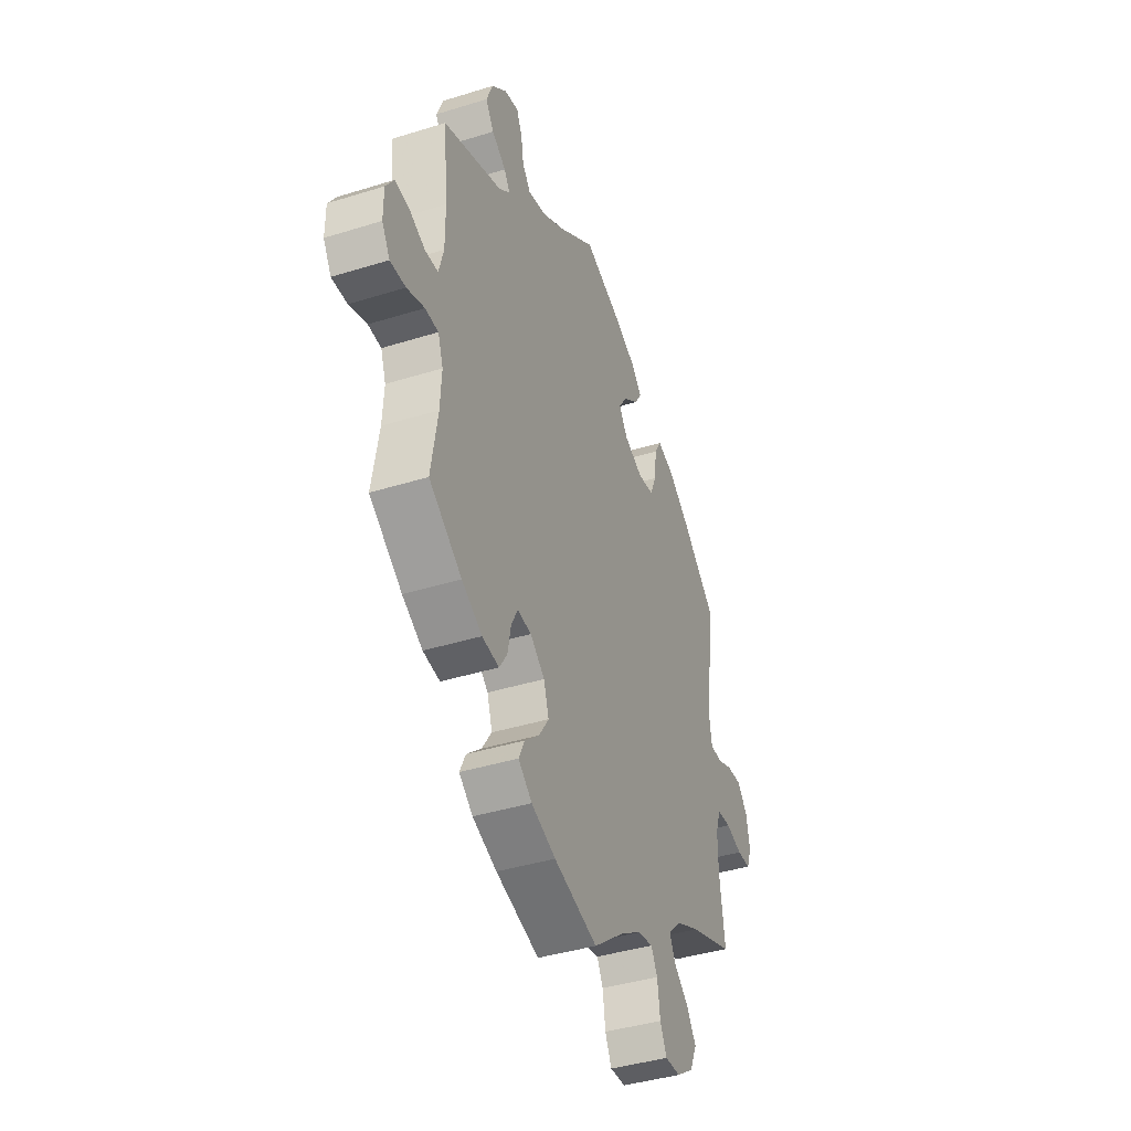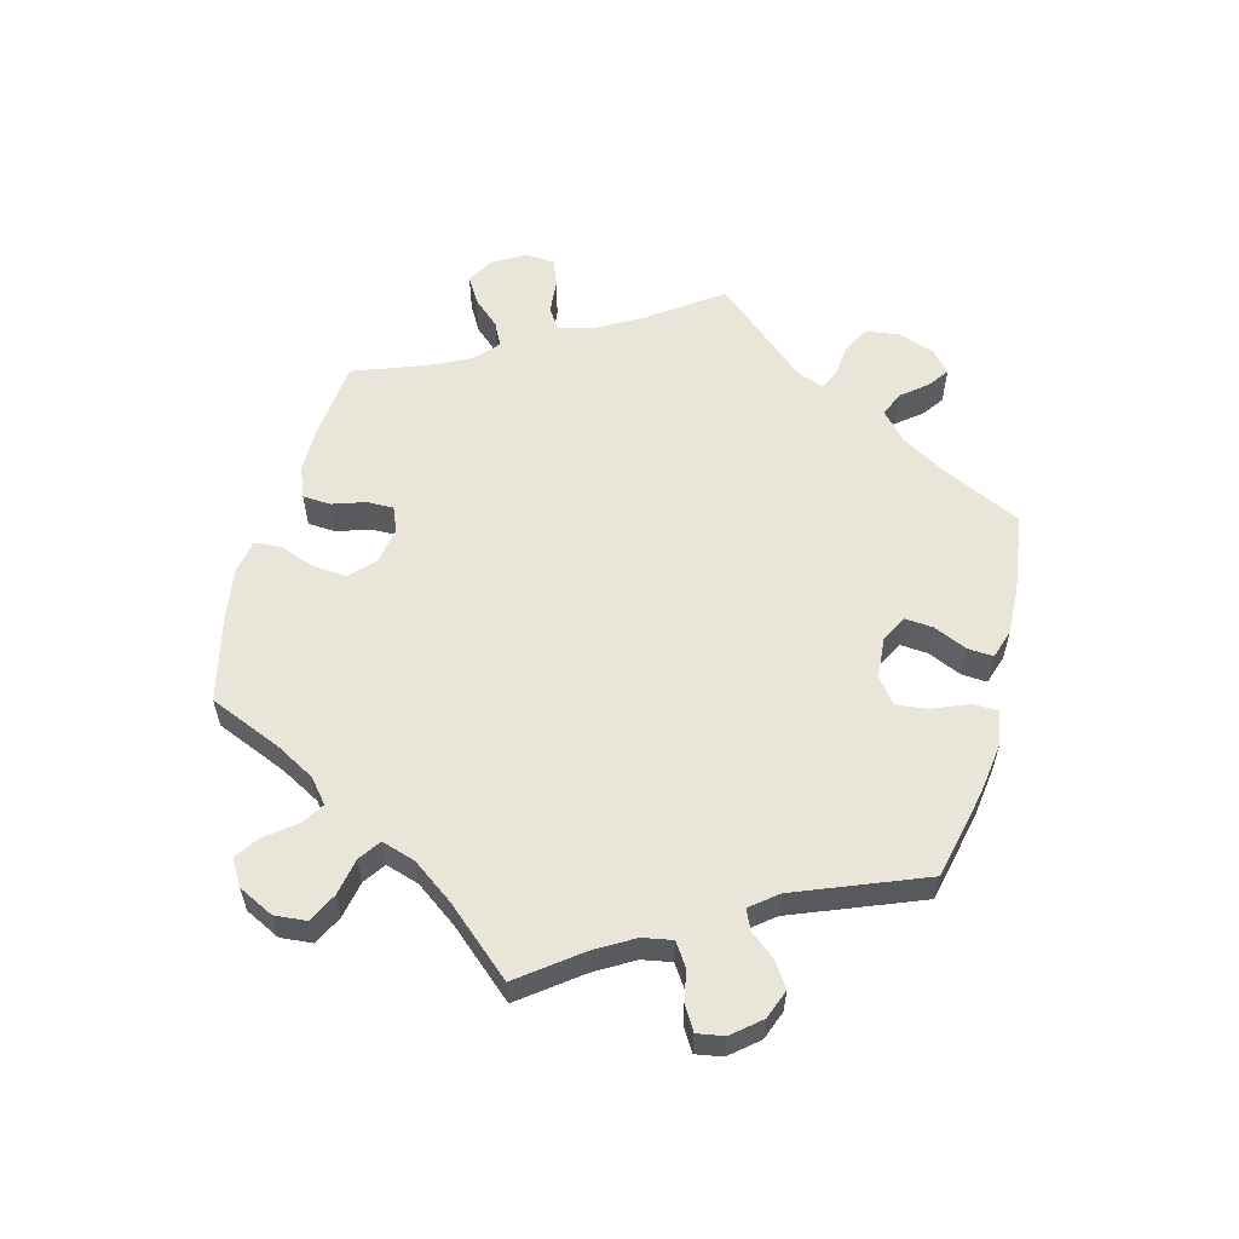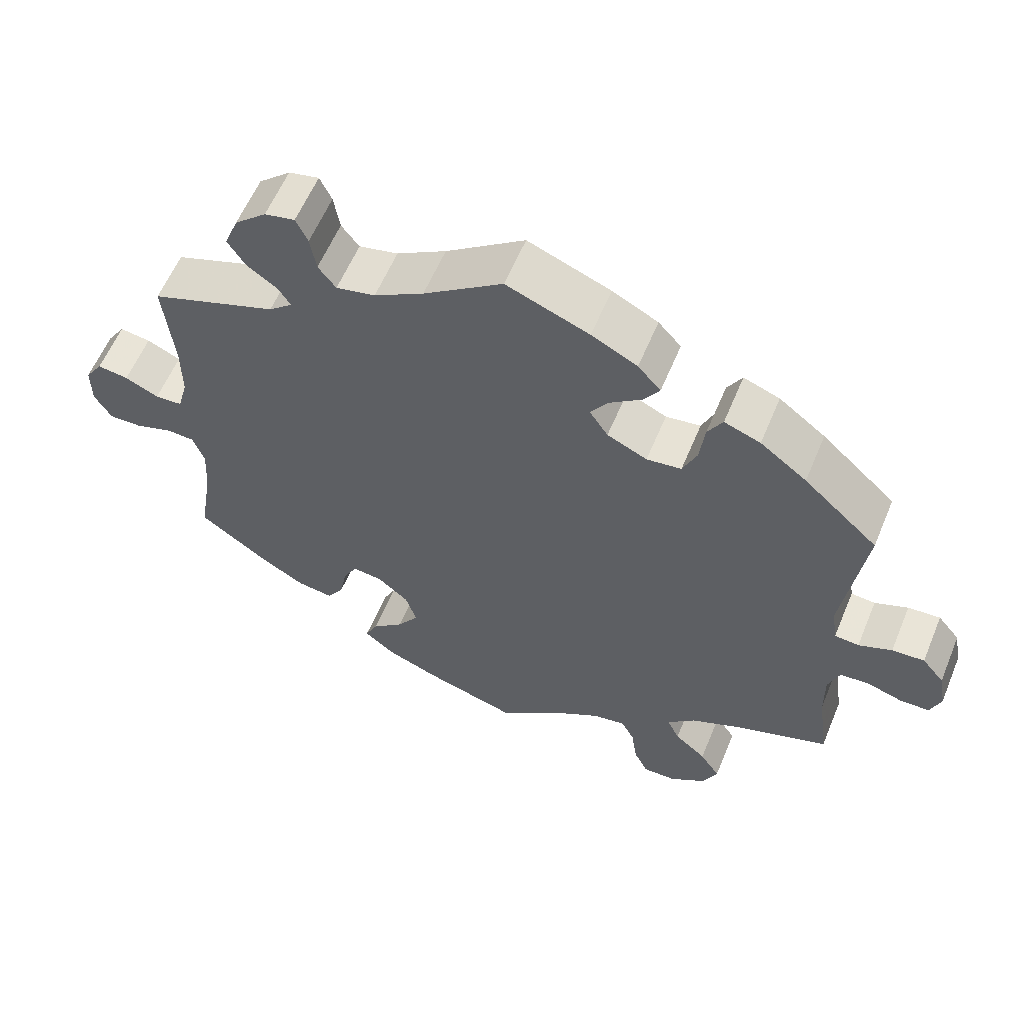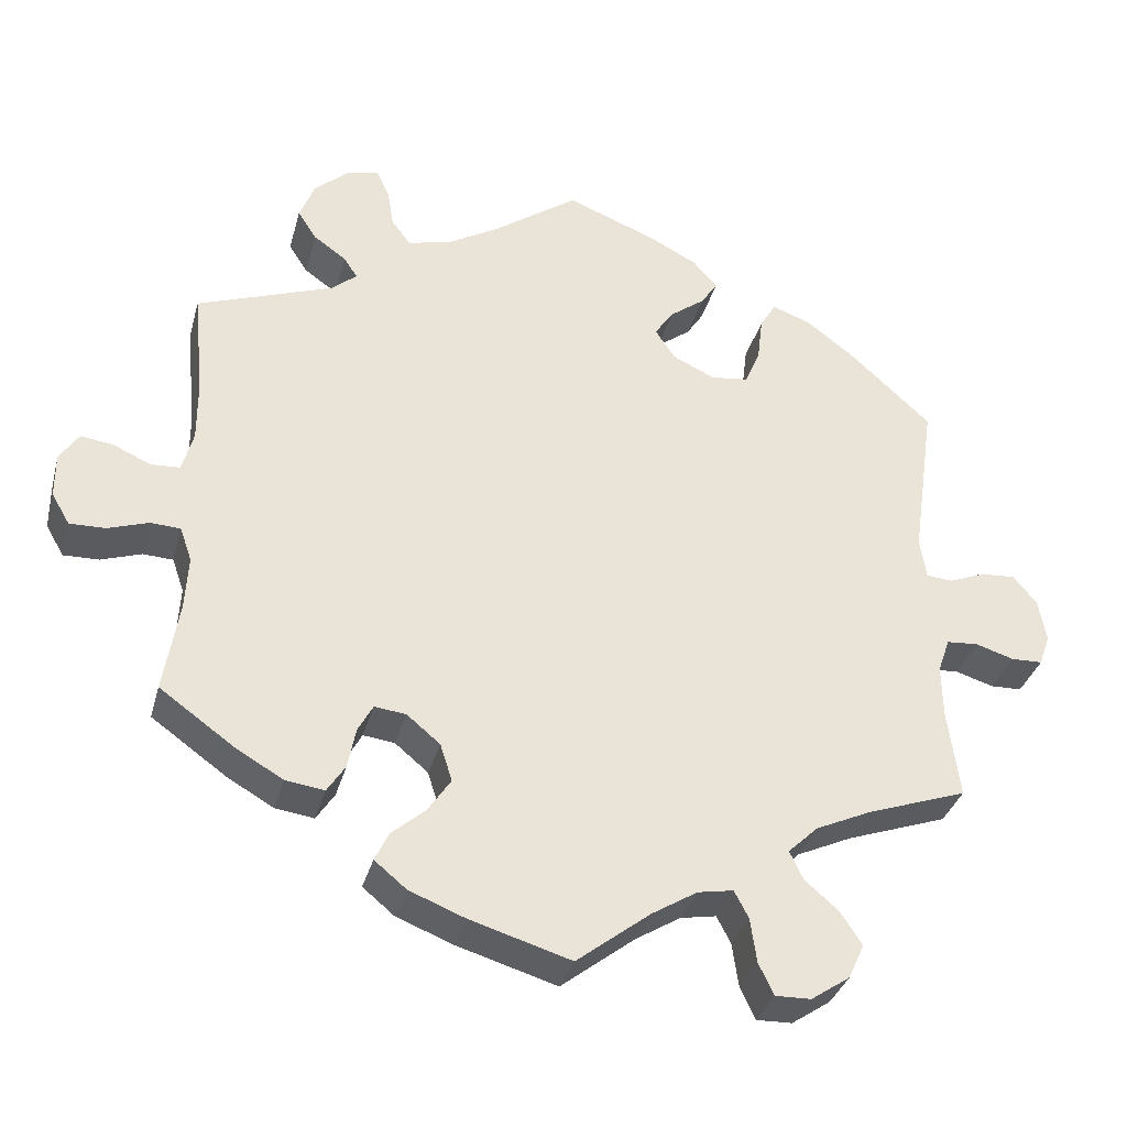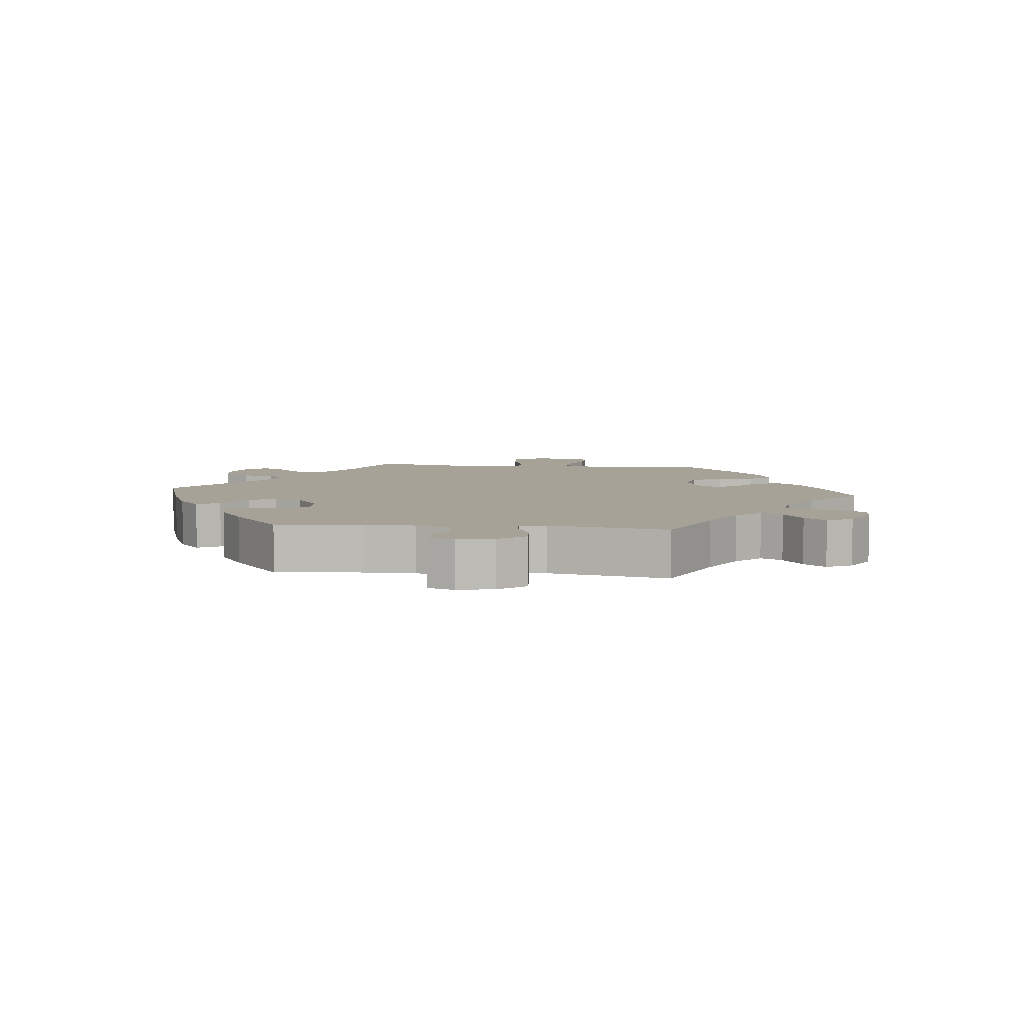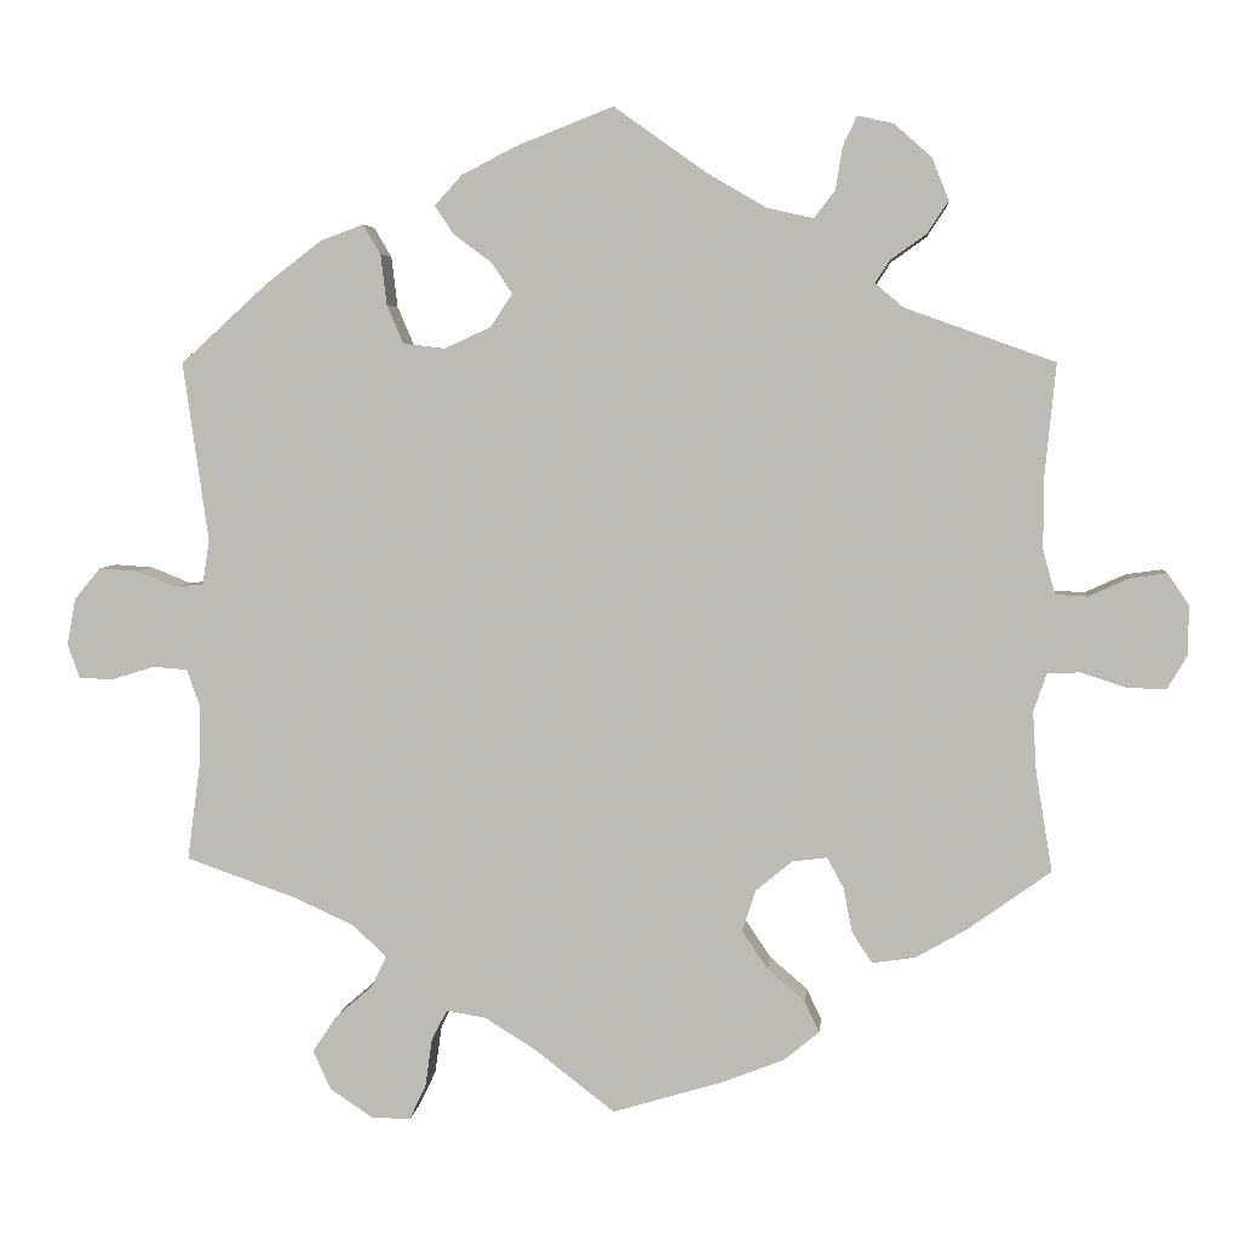
<metadata>
{"format":"obj","ext":"obj","renderer":"f3d","projection":"perspective","resolution":1024,"background":"white","views":[{"elev":-40.3,"azim":111.0,"up":"+Z"},{"elev":58.4,"azim":-104.8,"up":"+Y"},{"elev":59.2,"azim":-157.5,"up":"+Z"},{"elev":-33.9,"azim":165.4,"up":"+Z"},{"elev":6.5,"azim":36.0,"up":"+Y"},{"elev":4.5,"azim":5.8,"up":"+Z"}]}
</metadata>
<code>
v 0.406 0.07 -0.356
v 0.347 0.07 -0.39
v 0.298 0.07 -0.397
v 0.275 0.07 -0.362
v 0.265 0.07 -0.311
v 0.246 0.07 -0.276
v 0.206 0.07 -0.281
v 0.164 0.07 -0.316
v 0.149 0.07 -0.363
v 0.178 0.07 -0.406
v 0.221 0.07 -0.443
v 0.238 0.07 -0.479
v 0.198 0.07 -0.512
v 0.127 0.07 -0.54
v 0 0.07 -0.578
v -0.093 0.07 -0.506
v -0.15 0.07 -0.471
v -0.195 0.07 -0.463
v -0.213 0.07 -0.497
v -0.221 0.07 -0.553
v -0.24 0.07 -0.593
v -0.285 0.07 -0.592
v -0.334 0.07 -0.559
v -0.354 0.07 -0.515
v -0.327 0.07 -0.474
v -0.284 0.07 -0.437
v -0.267 0.07 -0.401
v -0.305 0.07 -0.365
v -0.375 0.07 -0.333
v -0.501 0.07 -0.289
v -0.486 0.07 -0.177
v -0.485 0.07 -0.11
v -0.5 0.07 -0.067
v -0.54 0.07 -0.064
v -0.588 0.07 -0.079
v -0.628 0.07 -0.078
v -0.642 0.07 -0.039
v -0.632 0.07 0.015
v -0.602 0.07 0.051
v -0.558 0.07 0.048
v -0.513 0.07 0.03
v -0.48 0.07 0.033
v -0.472 0.07 0.084
v -0.501 0.07 0.289
v -0.4 0.07 0.381
v -0.337 0.07 0.429
v -0.288 0.07 0.447
v -0.268 0.07 0.413
v -0.261 0.07 0.355
v -0.242 0.07 0.311
v -0.195 0.07 0.305
v -0.141 0.07 0.33
v -0.116 0.07 0.368
v -0.14 0.07 0.403
v -0.184 0.07 0.436
v -0.205 0.07 0.468
v -0.174 0.07 0.502
v -0.112 0.07 0.534
v 0 0.07 0.578
v 0.107 0.07 0.502
v 0.174 0.07 0.463
v 0.227 0.07 0.451
v 0.251 0.07 0.482
v 0.259 0.07 0.531
v 0.275 0.07 0.565
v 0.316 0.07 0.556
v 0.359 0.07 0.518
v 0.378 0.07 0.47
v 0.354 0.07 0.433
v 0.313 0.07 0.404
v 0.296 0.07 0.378
v 0.328 0.07 0.351
v 0.5 0.07 0.289
v 0.487 0.07 0.157
v 0.487 0.07 0.079
v 0.501 0.07 0.028
v 0.538 0.07 0.026
v 0.584 0.07 0.047
v 0.626 0.07 0.053
v 0.65 0.07 0.017
v 0.65 0.07 -0.039
v 0.627 0.07 -0.078
v 0.582 0.07 -0.077
v 0.531 0.07 -0.06
v 0.493 0.07 -0.062
v 0.478 0.07 -0.105
v 0.482 0.07 -0.173
v 0.501 0.07 -0.288
v 0.406 0 -0.356
v 0.347 0 -0.39
v 0.298 0 -0.397
v 0.275 0 -0.362
v 0.265 0 -0.311
v 0.246 0 -0.276
v 0.206 0 -0.281
v 0.164 0 -0.316
v 0.149 0 -0.363
v 0.178 0 -0.406
v 0.221 0 -0.443
v 0.238 0 -0.479
v 0.198 0 -0.512
v 0.127 0 -0.54
v 0 0 -0.578
v -0.093 0 -0.506
v -0.15 0 -0.471
v -0.195 0 -0.463
v -0.213 0 -0.497
v -0.221 0 -0.553
v -0.24 0 -0.593
v -0.285 0 -0.592
v -0.334 0 -0.559
v -0.354 0 -0.515
v -0.327 0 -0.474
v -0.284 0 -0.437
v -0.267 0 -0.401
v -0.305 0 -0.365
v -0.375 0 -0.333
v -0.501 0 -0.289
v -0.486 0 -0.177
v -0.485 0 -0.11
v -0.5 0 -0.067
v -0.54 0 -0.064
v -0.588 0 -0.079
v -0.628 0 -0.078
v -0.642 0 -0.039
v -0.632 0 0.015
v -0.602 0 0.051
v -0.558 0 0.048
v -0.513 0 0.03
v -0.48 0 0.033
v -0.472 0 0.084
v -0.501 0 0.289
v -0.4 0 0.381
v -0.337 0 0.429
v -0.288 0 0.447
v -0.268 0 0.413
v -0.261 0 0.355
v -0.242 0 0.311
v -0.195 0 0.305
v -0.141 0 0.33
v -0.116 0 0.368
v -0.14 0 0.403
v -0.184 0 0.436
v -0.205 0 0.468
v -0.174 0 0.502
v -0.112 0 0.534
v 0 0 0.578
v 0.107 0 0.502
v 0.174 0 0.463
v 0.227 0 0.451
v 0.251 0 0.482
v 0.259 0 0.531
v 0.275 0 0.565
v 0.316 0 0.556
v 0.359 0 0.518
v 0.378 0 0.47
v 0.354 0 0.433
v 0.313 0 0.404
v 0.296 0 0.378
v 0.328 0 0.351
v 0.5 0 0.289
v 0.487 0 0.157
v 0.487 0 0.079
v 0.501 0 0.028
v 0.538 0 0.026
v 0.584 0 0.047
v 0.626 0 0.053
v 0.65 0 0.017
v 0.65 0 -0.039
v 0.627 0 -0.078
v 0.582 0 -0.077
v 0.531 0 -0.06
v 0.493 0 -0.062
v 0.478 0 -0.105
v 0.482 0 -0.173
v 0.501 0 -0.288
f 87 88 1 2
f 86 87 2 3
f 85 86 3 4
f 81 82 83 84
f 81 84 85
f 80 81 85
f 77 78 79 80
f 76 77 80 85
f 75 76 85 4
f 72 73 74
f 71 72 74 75
f 67 68 69 70
f 67 70 71
f 66 67 71
f 63 64 65 66
f 62 63 66 71
f 61 62 71 75
f 57 58 59 60
f 54 55 56 57
f 53 54 57 60
f 52 53 60 61
f 46 47 48 49
f 46 49 50
f 43 44 45 46
f 42 43 46 50
f 38 39 40 41
f 38 41 42
f 37 38 42
f 34 35 36 37
f 33 34 37 42
f 32 33 42 50
f 29 30 31
f 28 29 31 32
f 27 28 32 50
f 23 24 25 26
f 23 26 27
f 22 23 27
f 19 20 21 22
f 18 19 22 27
f 17 18 27 50
f 13 14 15 16
f 10 11 12 13
f 9 10 13 16
f 8 9 16 17
f 61 75 4 5
f 51 52 61
f 8 17 50 51
f 7 8 51 61
f 6 7 61
f 5 6 61
f 90 89 176 175
f 91 90 175 174
f 92 91 174 173
f 172 171 170 169
f 173 172 169
f 173 169 168
f 168 167 166 165
f 173 168 165 164
f 92 173 164 163
f 162 161 160
f 163 162 160 159
f 158 157 156 155
f 159 158 155
f 159 155 154
f 154 153 152 151
f 159 154 151 150
f 163 159 150 149
f 148 147 146 145
f 145 144 143 142
f 148 145 142 141
f 149 148 141 140
f 137 136 135 134
f 138 137 134
f 134 133 132 131
f 138 134 131 130
f 129 128 127 126
f 130 129 126
f 130 126 125
f 125 124 123 122
f 130 125 122 121
f 138 130 121 120
f 119 118 117
f 120 119 117 116
f 138 120 116 115
f 114 113 112 111
f 115 114 111
f 115 111 110
f 110 109 108 107
f 115 110 107 106
f 138 115 106 105
f 104 103 102 101
f 101 100 99 98
f 104 101 98 97
f 105 104 97 96
f 93 92 163 149
f 149 140 139
f 139 138 105 96
f 149 139 96 95
f 149 95 94
f 149 94 93
f 1 89 90 2
f 2 90 91 3
f 3 91 92 4
f 4 92 93 5
f 5 93 94 6
f 6 94 95 7
f 7 95 96 8
f 8 96 97 9
f 9 97 98 10
f 10 98 99 11
f 11 99 100 12
f 12 100 101 13
f 13 101 102 14
f 14 102 103 15
f 15 103 104 16
f 16 104 105 17
f 17 105 106 18
f 18 106 107 19
f 19 107 108 20
f 20 108 109 21
f 21 109 110 22
f 22 110 111 23
f 23 111 112 24
f 24 112 113 25
f 25 113 114 26
f 26 114 115 27
f 27 115 116 28
f 28 116 117 29
f 29 117 118 30
f 30 118 119 31
f 31 119 120 32
f 32 120 121 33
f 33 121 122 34
f 34 122 123 35
f 35 123 124 36
f 36 124 125 37
f 37 125 126 38
f 38 126 127 39
f 39 127 128 40
f 40 128 129 41
f 41 129 130 42
f 42 130 131 43
f 43 131 132 44
f 44 132 133 45
f 45 133 134 46
f 46 134 135 47
f 47 135 136 48
f 48 136 137 49
f 49 137 138 50
f 50 138 139 51
f 51 139 140 52
f 52 140 141 53
f 53 141 142 54
f 54 142 143 55
f 55 143 144 56
f 56 144 145 57
f 57 145 146 58
f 58 146 147 59
f 59 147 148 60
f 60 148 149 61
f 61 149 150 62
f 62 150 151 63
f 63 151 152 64
f 64 152 153 65
f 65 153 154 66
f 66 154 155 67
f 67 155 156 68
f 68 156 157 69
f 69 157 158 70
f 70 158 159 71
f 71 159 160 72
f 72 160 161 73
f 73 161 162 74
f 74 162 163 75
f 75 163 164 76
f 76 164 165 77
f 77 165 166 78
f 78 166 167 79
f 79 167 168 80
f 80 168 169 81
f 81 169 170 82
f 82 170 171 83
f 83 171 172 84
f 84 172 173 85
f 85 173 174 86
f 86 174 175 87
f 87 175 176 88
f 88 176 89 1

</code>
